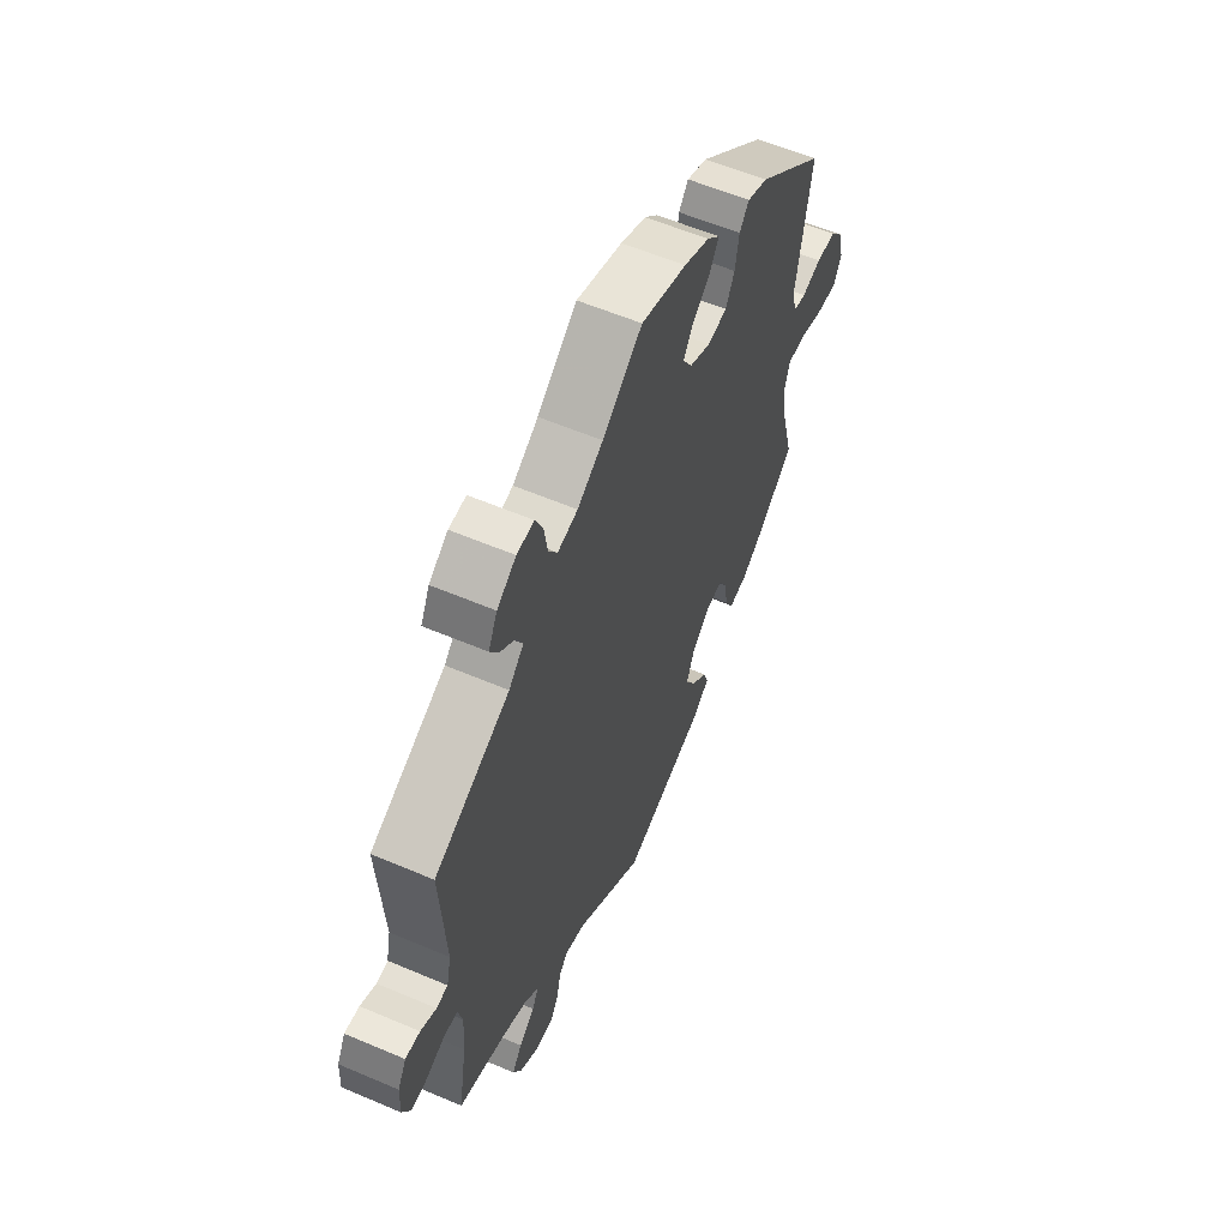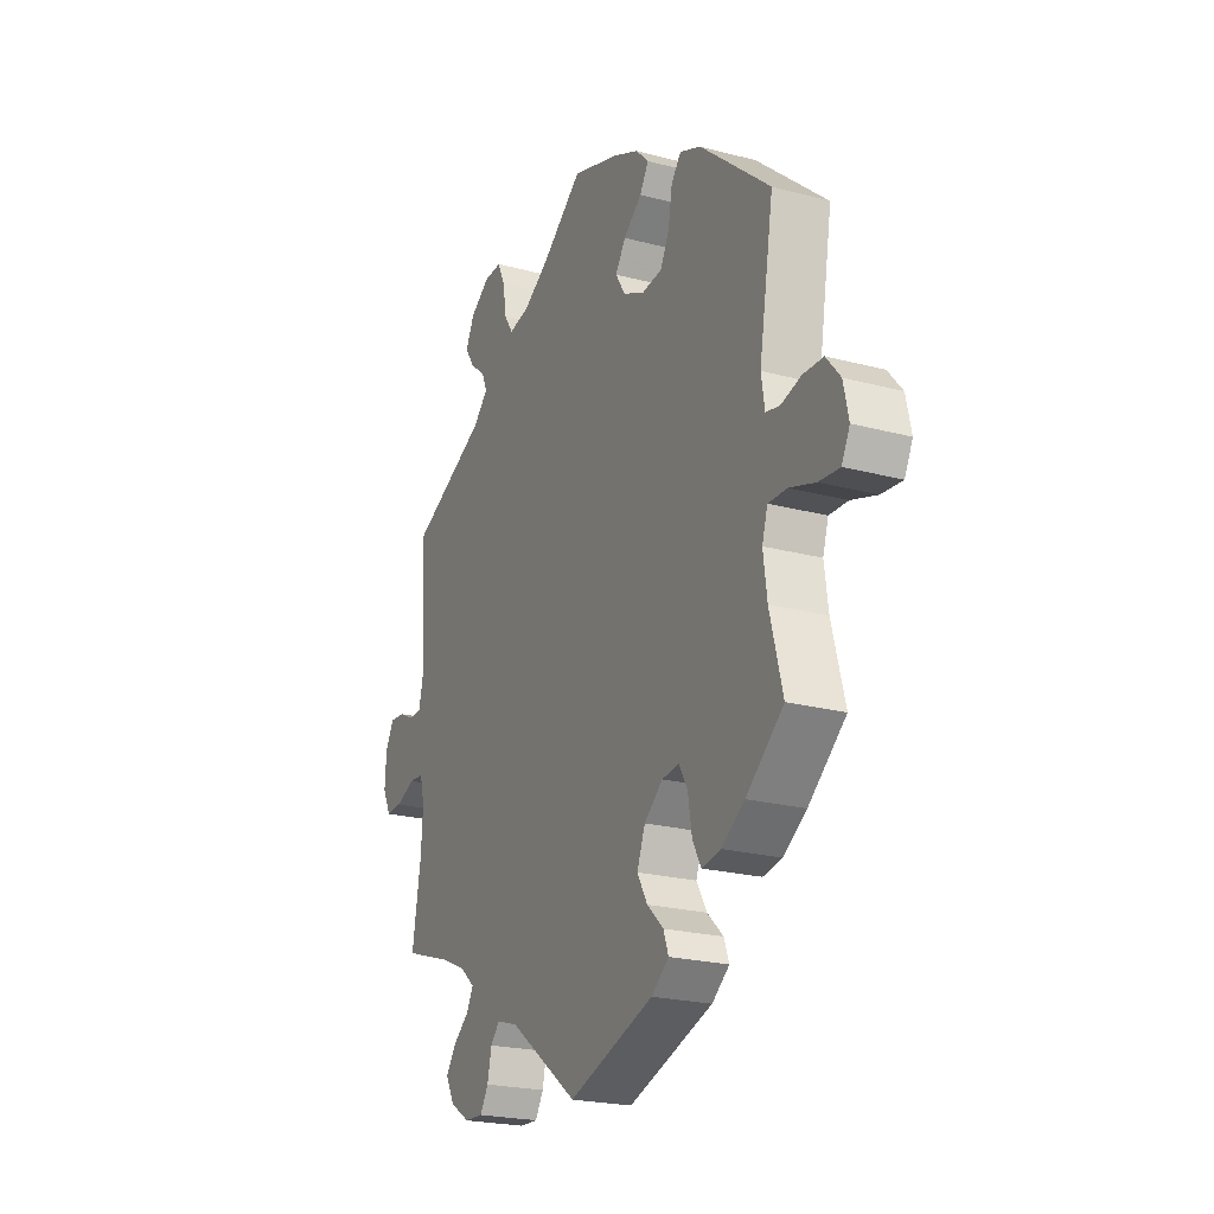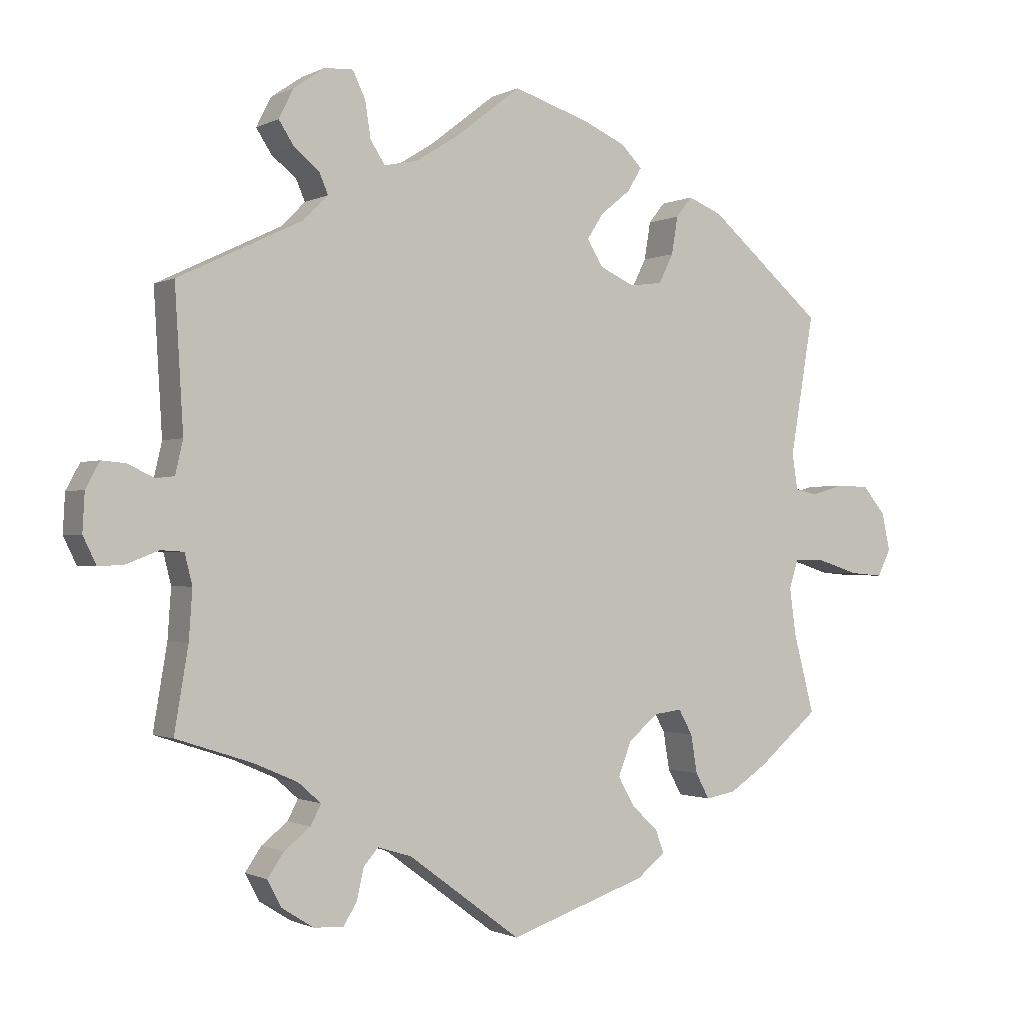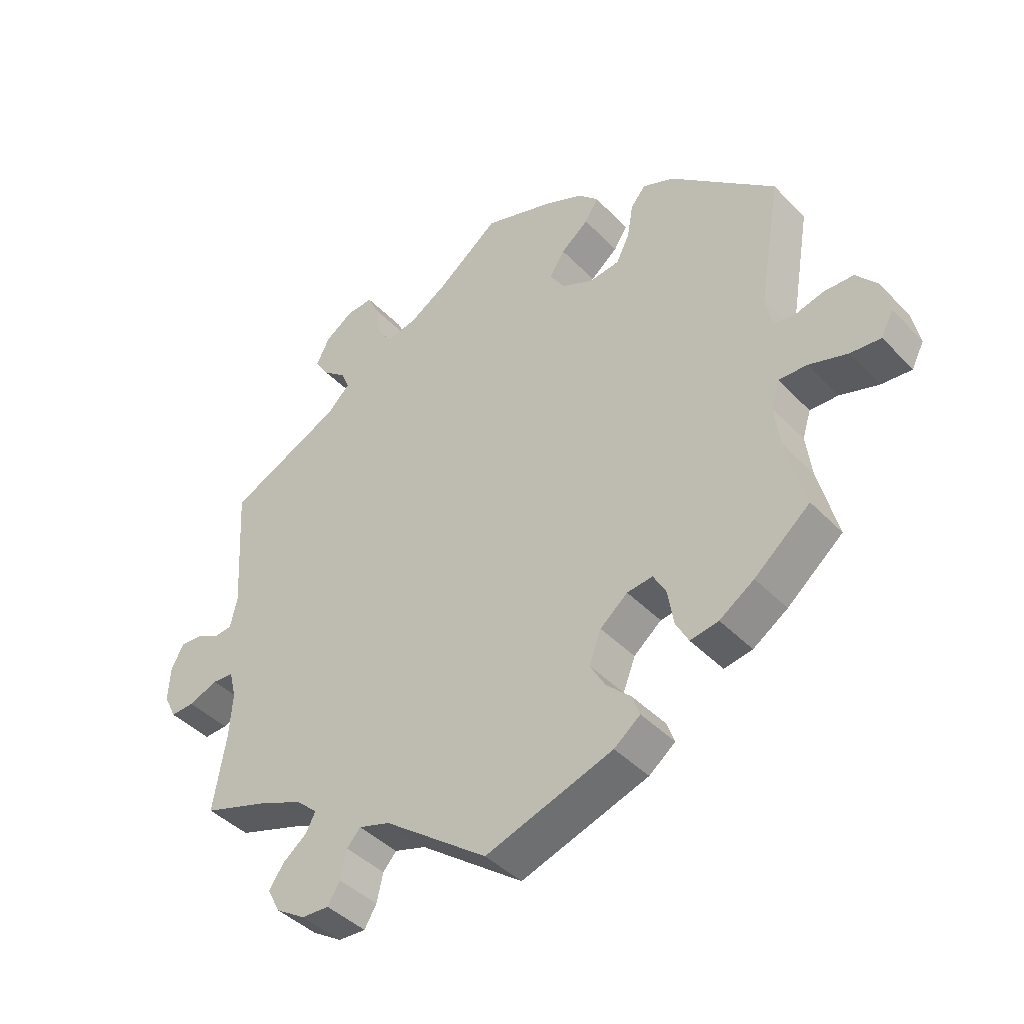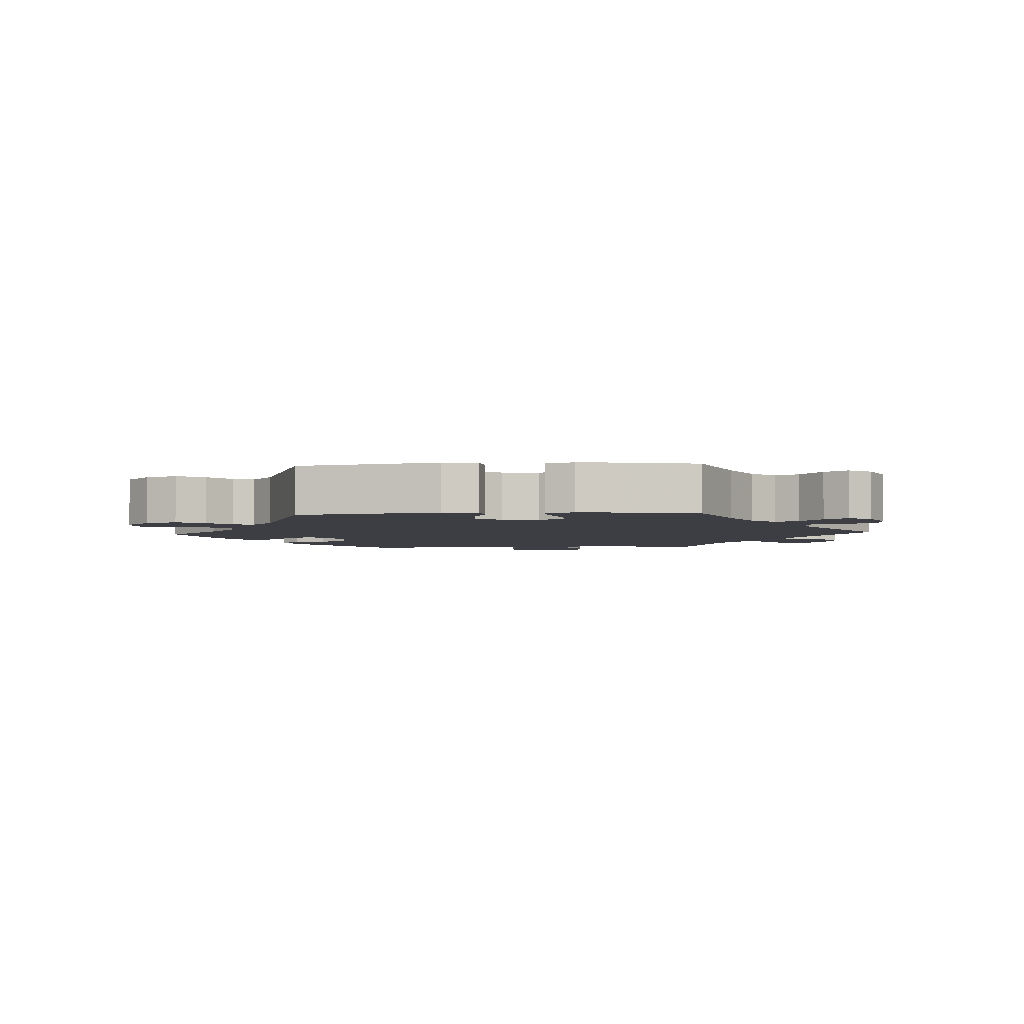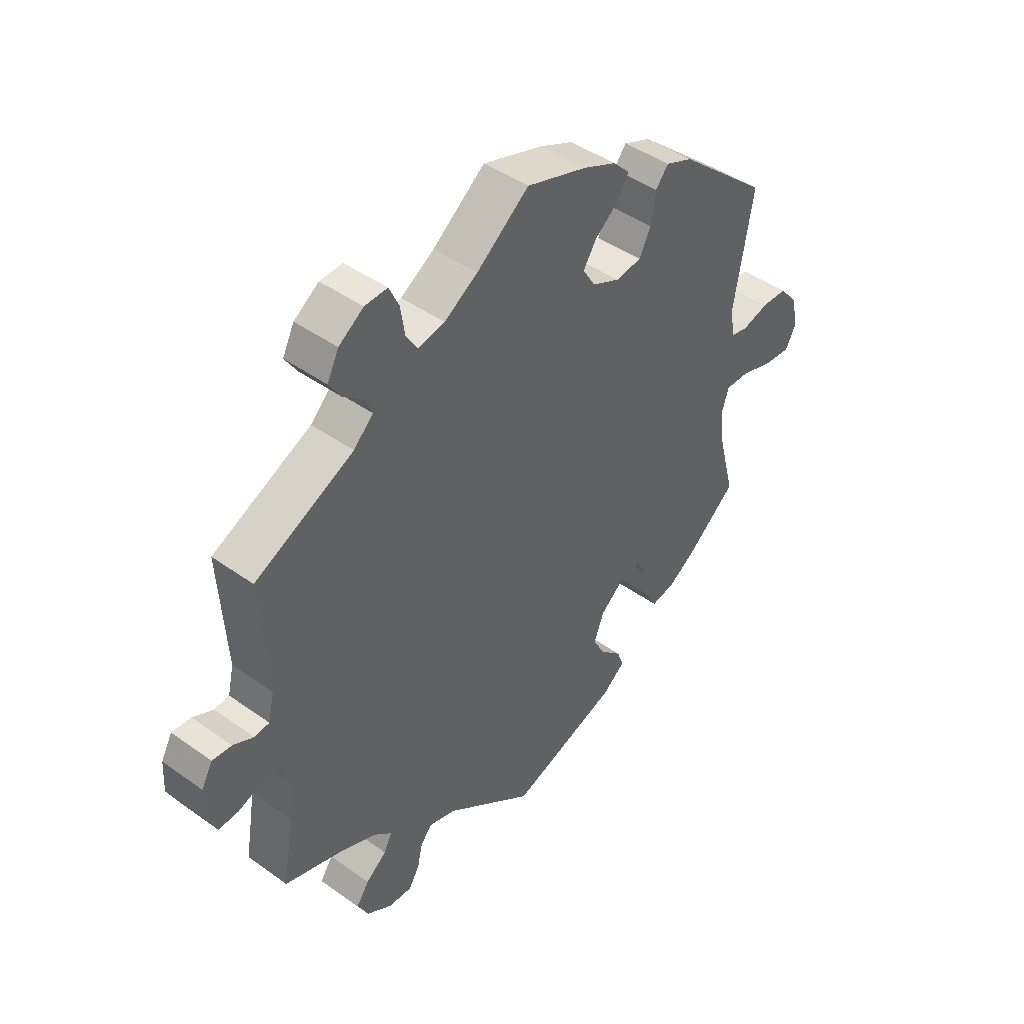
<metadata>
{"format":"obj","ext":"obj","renderer":"f3d","projection":"perspective","resolution":1024,"background":"white","views":[{"elev":58.3,"azim":113.8,"up":"+Z"},{"elev":-22.4,"azim":-114.8,"up":"+Z"},{"elev":-1.0,"azim":149.6,"up":"+Z"},{"elev":-42.1,"azim":-140.6,"up":"+Z"},{"elev":-3.7,"azim":-26.4,"up":"+Y"},{"elev":44.4,"azim":129.9,"up":"+Z"}]}
</metadata>
<code>
v 0.39 0.07 -0.325
v 0.328 0.07 -0.352
v 0.295 0.07 -0.381
v 0.31 0.07 -0.41
v 0.348 0.07 -0.44
v 0.371 0.07 -0.474
v 0.351 0.07 -0.512
v 0.305 0.07 -0.541
v 0.262 0.07 -0.543
v 0.243 0.07 -0.511
v 0.233 0.07 -0.467
v 0.212 0.07 -0.443
v 0.163 0.07 -0.458
v 0.001 0.07 -0.578
v -0.198 0.07 -0.511
v -0.239 0.07 -0.479
v -0.227 0.07 -0.446
v -0.189 0.07 -0.41
v -0.165 0.07 -0.368
v -0.184 0.07 -0.319
v -0.227 0.07 -0.283
v -0.267 0.07 -0.278
v -0.287 0.07 -0.314
v -0.296 0.07 -0.369
v -0.316 0.07 -0.406
v -0.36 0.07 -0.398
v -0.414 0.07 -0.362
v -0.501 0.07 -0.289
v -0.471 0.07 -0.175
v -0.462 0.07 -0.108
v -0.475 0.07 -0.066
v -0.519 0.07 -0.067
v -0.579 0.07 -0.086
v -0.627 0.07 -0.09
v -0.646 0.07 -0.052
v -0.634 0.07 0.003
v -0.601 0.07 0.042
v -0.554 0.07 0.043
v -0.507 0.07 0.03
v -0.475 0.07 0.037
v -0.467 0.07 0.088
v -0.501 0.07 0.289
v -0.336 0.07 0.43
v -0.287 0.07 0.45
v -0.264 0.07 0.421
v -0.255 0.07 0.367
v -0.234 0.07 0.325
v -0.187 0.07 0.319
v -0.137 0.07 0.342
v -0.114 0.07 0.379
v -0.138 0.07 0.416
v -0.181 0.07 0.451
v -0.202 0.07 0.485
v -0.171 0.07 0.516
v -0.11 0.07 0.543
v -0.001 0.07 0.578
v 0.094 0.07 0.504
v 0.155 0.07 0.466
v 0.203 0.07 0.456
v 0.224 0.07 0.488
v 0.232 0.07 0.54
v 0.25 0.07 0.578
v 0.291 0.07 0.576
v 0.336 0.07 0.545
v 0.357 0.07 0.503
v 0.335 0.07 0.469
v 0.299 0.07 0.44
v 0.286 0.07 0.41
v 0.321 0.07 0.375
v 0.5 0.07 0.289
v 0.488 0.07 0.088
v 0.499 0.07 0.04
v 0.526 0.07 0.037
v 0.563 0.07 0.055
v 0.598 0.07 0.058
v 0.618 0.07 0.021
v 0.621 0.07 -0.034
v 0.602 0.07 -0.073
v 0.565 0.07 -0.071
v 0.519 0.07 -0.053
v 0.486 0.07 -0.055
v 0.475 0.07 -0.099
v 0.48 0.07 -0.17
v 0.5 0.07 -0.289
v 0.39 0 -0.325
v 0.328 0 -0.352
v 0.295 0 -0.381
v 0.31 0 -0.41
v 0.348 0 -0.44
v 0.371 0 -0.474
v 0.351 0 -0.512
v 0.305 0 -0.541
v 0.262 0 -0.543
v 0.243 0 -0.511
v 0.233 0 -0.467
v 0.212 0 -0.443
v 0.163 0 -0.458
v 0.001 0 -0.578
v -0.198 0 -0.511
v -0.239 0 -0.479
v -0.227 0 -0.446
v -0.189 0 -0.41
v -0.165 0 -0.368
v -0.184 0 -0.319
v -0.227 0 -0.283
v -0.267 0 -0.278
v -0.287 0 -0.314
v -0.296 0 -0.369
v -0.316 0 -0.406
v -0.36 0 -0.398
v -0.414 0 -0.362
v -0.501 0 -0.289
v -0.471 0 -0.175
v -0.462 0 -0.108
v -0.475 0 -0.066
v -0.519 0 -0.067
v -0.579 0 -0.086
v -0.627 0 -0.09
v -0.646 0 -0.052
v -0.634 0 0.003
v -0.601 0 0.042
v -0.554 0 0.043
v -0.507 0 0.03
v -0.475 0 0.037
v -0.467 0 0.088
v -0.501 0 0.289
v -0.336 0 0.43
v -0.287 0 0.45
v -0.264 0 0.421
v -0.255 0 0.367
v -0.234 0 0.325
v -0.187 0 0.319
v -0.137 0 0.342
v -0.114 0 0.379
v -0.138 0 0.416
v -0.181 0 0.451
v -0.202 0 0.485
v -0.171 0 0.516
v -0.11 0 0.543
v -0.001 0 0.578
v 0.094 0 0.504
v 0.155 0 0.466
v 0.203 0 0.456
v 0.224 0 0.488
v 0.232 0 0.54
v 0.25 0 0.578
v 0.291 0 0.576
v 0.336 0 0.545
v 0.357 0 0.503
v 0.335 0 0.469
v 0.299 0 0.44
v 0.286 0 0.41
v 0.321 0 0.375
v 0.5 0 0.289
v 0.488 0 0.088
v 0.499 0 0.04
v 0.526 0 0.037
v 0.563 0 0.055
v 0.598 0 0.058
v 0.618 0 0.021
v 0.621 0 -0.034
v 0.602 0 -0.073
v 0.565 0 -0.071
v 0.519 0 -0.053
v 0.486 0 -0.055
v 0.475 0 -0.099
v 0.48 0 -0.17
v 0.5 0 -0.289
f 83 84 1
f 82 83 1 2
f 81 82 2 3
f 77 78 79 80
f 77 80 81
f 76 77 81
f 73 74 75 76
f 72 73 76 81
f 71 72 81 3
f 69 70 71 3
f 64 65 66 67
f 64 67 68
f 63 64 68
f 60 61 62 63
f 59 60 63 68
f 58 59 68 69
f 54 55 56 57
f 54 57 58
f 51 52 53 54
f 50 51 54 58
f 49 50 58 69
f 43 44 45 46
f 41 42 43 46
f 40 41 46 47
f 36 37 38 39
f 34 35 36 39
f 32 33 34 39
f 31 32 39 40
f 30 31 40 47
f 26 27 28 29
f 23 24 25 26
f 22 23 26 29
f 21 22 29 30
f 15 16 17 18
f 13 14 15 18
f 12 13 18 19
f 8 9 10 11
f 8 11 12
f 7 8 12
f 4 5 6 7
f 3 4 7 12
f 48 49 69 3
f 21 30 47 48
f 20 21 48 3
f 3 12 19 20
f 85 168 167
f 86 85 167 166
f 87 86 166 165
f 164 163 162 161
f 165 164 161
f 165 161 160
f 160 159 158 157
f 165 160 157 156
f 87 165 156 155
f 87 155 154 153
f 151 150 149 148
f 152 151 148
f 152 148 147
f 147 146 145 144
f 152 147 144 143
f 153 152 143 142
f 141 140 139 138
f 142 141 138
f 138 137 136 135
f 142 138 135 134
f 153 142 134 133
f 130 129 128 127
f 130 127 126 125
f 131 130 125 124
f 123 122 121 120
f 123 120 119 118
f 123 118 117 116
f 124 123 116 115
f 131 124 115 114
f 113 112 111 110
f 110 109 108 107
f 113 110 107 106
f 114 113 106 105
f 102 101 100 99
f 102 99 98 97
f 103 102 97 96
f 95 94 93 92
f 96 95 92
f 96 92 91
f 91 90 89 88
f 96 91 88 87
f 87 153 133 132
f 132 131 114 105
f 87 132 105 104
f 104 103 96 87
f 1 85 86 2
f 2 86 87 3
f 3 87 88 4
f 4 88 89 5
f 5 89 90 6
f 6 90 91 7
f 7 91 92 8
f 8 92 93 9
f 9 93 94 10
f 10 94 95 11
f 11 95 96 12
f 12 96 97 13
f 13 97 98 14
f 14 98 99 15
f 15 99 100 16
f 16 100 101 17
f 17 101 102 18
f 18 102 103 19
f 19 103 104 20
f 20 104 105 21
f 21 105 106 22
f 22 106 107 23
f 23 107 108 24
f 24 108 109 25
f 25 109 110 26
f 26 110 111 27
f 27 111 112 28
f 28 112 113 29
f 29 113 114 30
f 30 114 115 31
f 31 115 116 32
f 32 116 117 33
f 33 117 118 34
f 34 118 119 35
f 35 119 120 36
f 36 120 121 37
f 37 121 122 38
f 38 122 123 39
f 39 123 124 40
f 40 124 125 41
f 41 125 126 42
f 42 126 127 43
f 43 127 128 44
f 44 128 129 45
f 45 129 130 46
f 46 130 131 47
f 47 131 132 48
f 48 132 133 49
f 49 133 134 50
f 50 134 135 51
f 51 135 136 52
f 52 136 137 53
f 53 137 138 54
f 54 138 139 55
f 55 139 140 56
f 56 140 141 57
f 57 141 142 58
f 58 142 143 59
f 59 143 144 60
f 60 144 145 61
f 61 145 146 62
f 62 146 147 63
f 63 147 148 64
f 64 148 149 65
f 65 149 150 66
f 66 150 151 67
f 67 151 152 68
f 68 152 153 69
f 69 153 154 70
f 70 154 155 71
f 71 155 156 72
f 72 156 157 73
f 73 157 158 74
f 74 158 159 75
f 75 159 160 76
f 76 160 161 77
f 77 161 162 78
f 78 162 163 79
f 79 163 164 80
f 80 164 165 81
f 81 165 166 82
f 82 166 167 83
f 83 167 168 84
f 84 168 85 1

</code>
